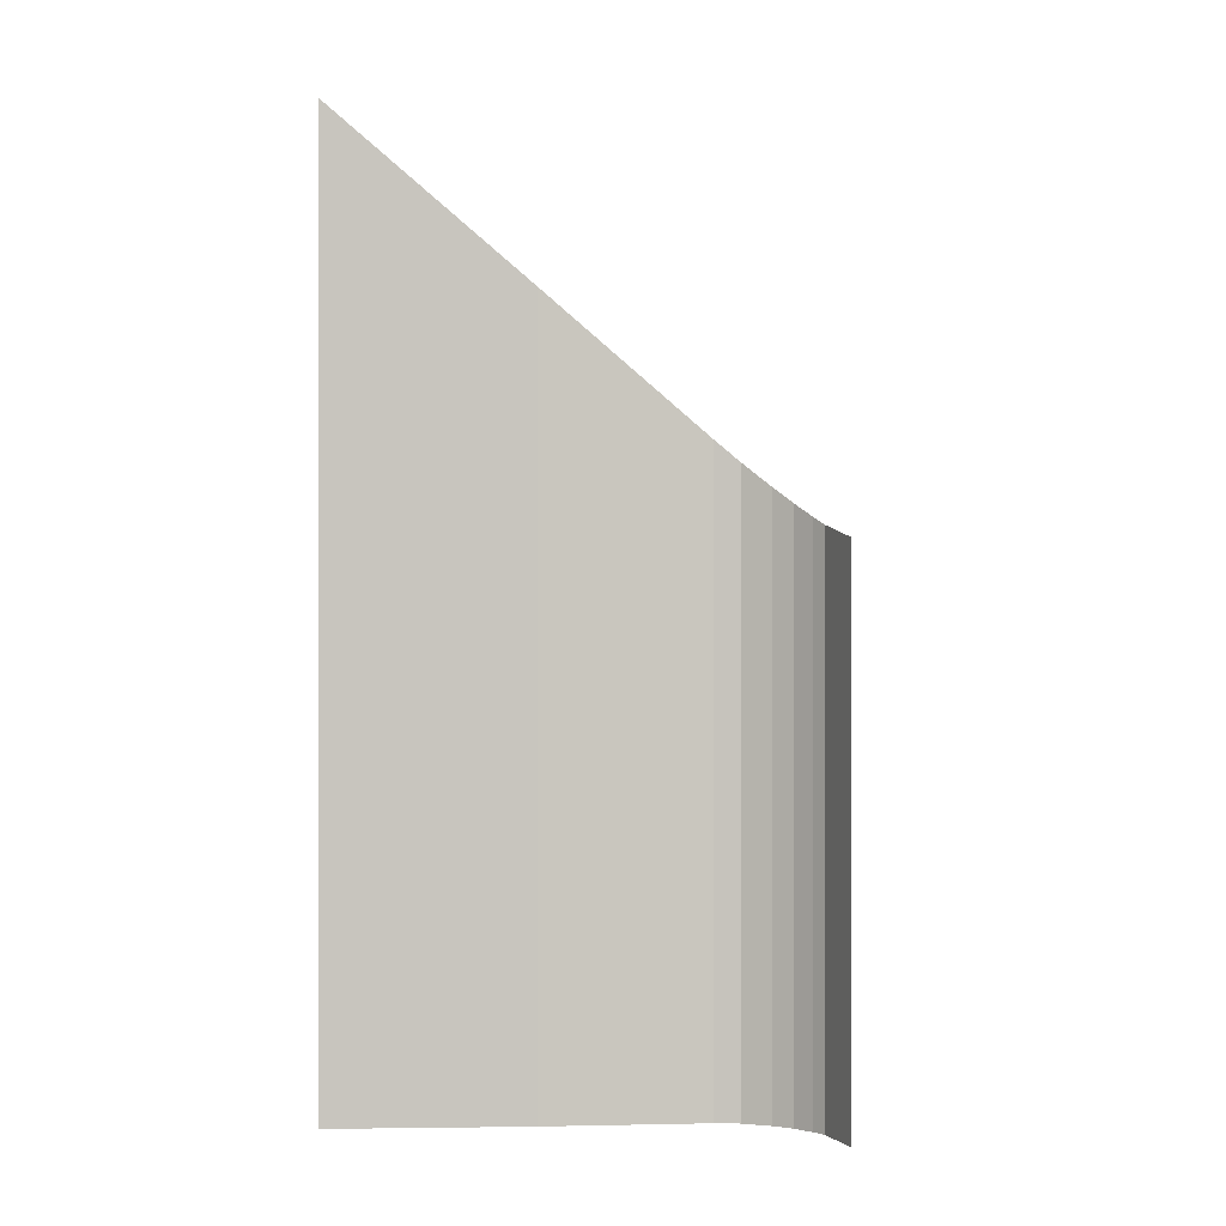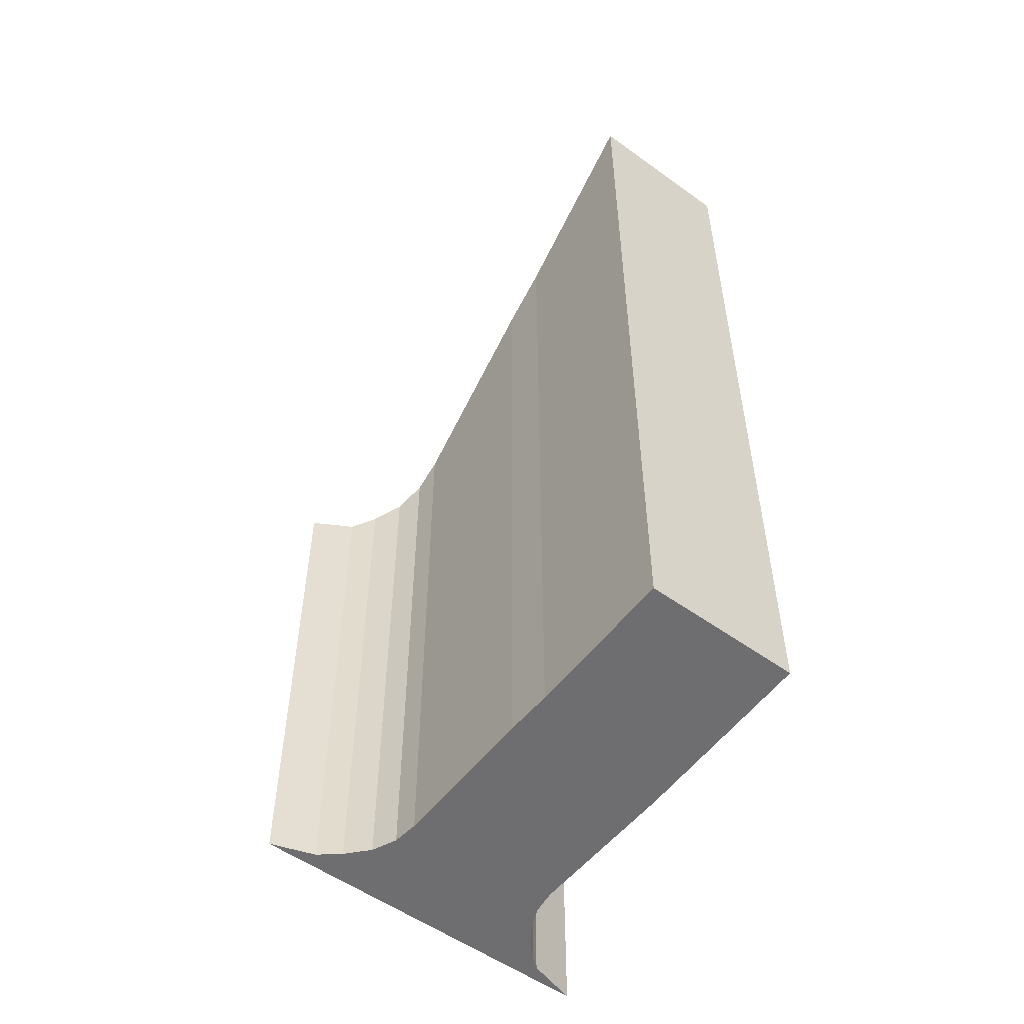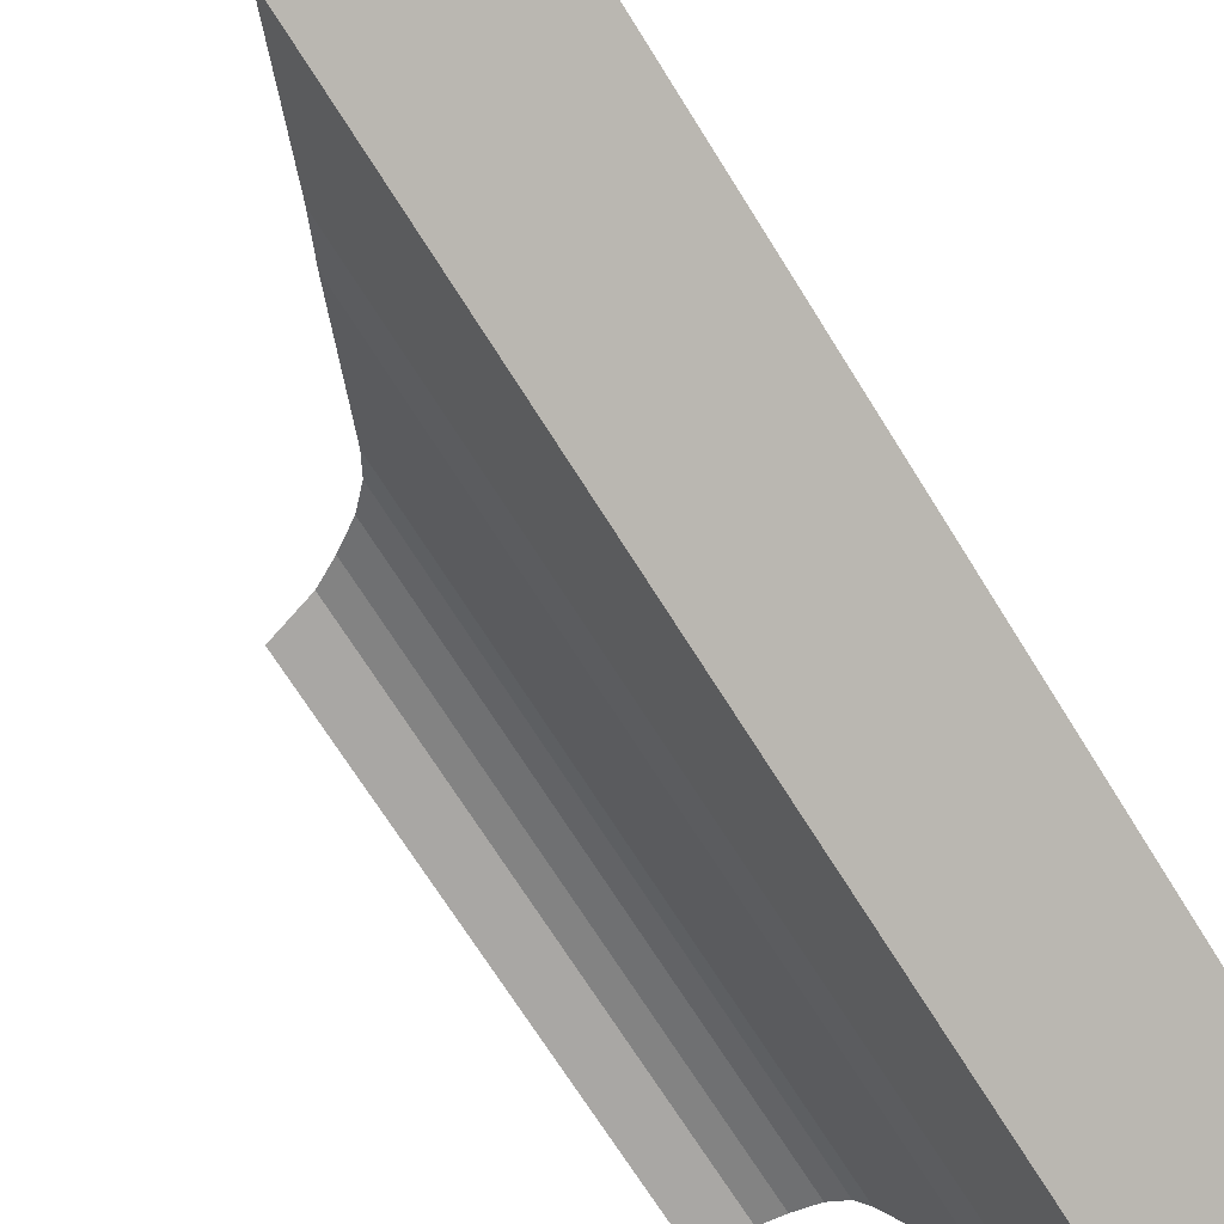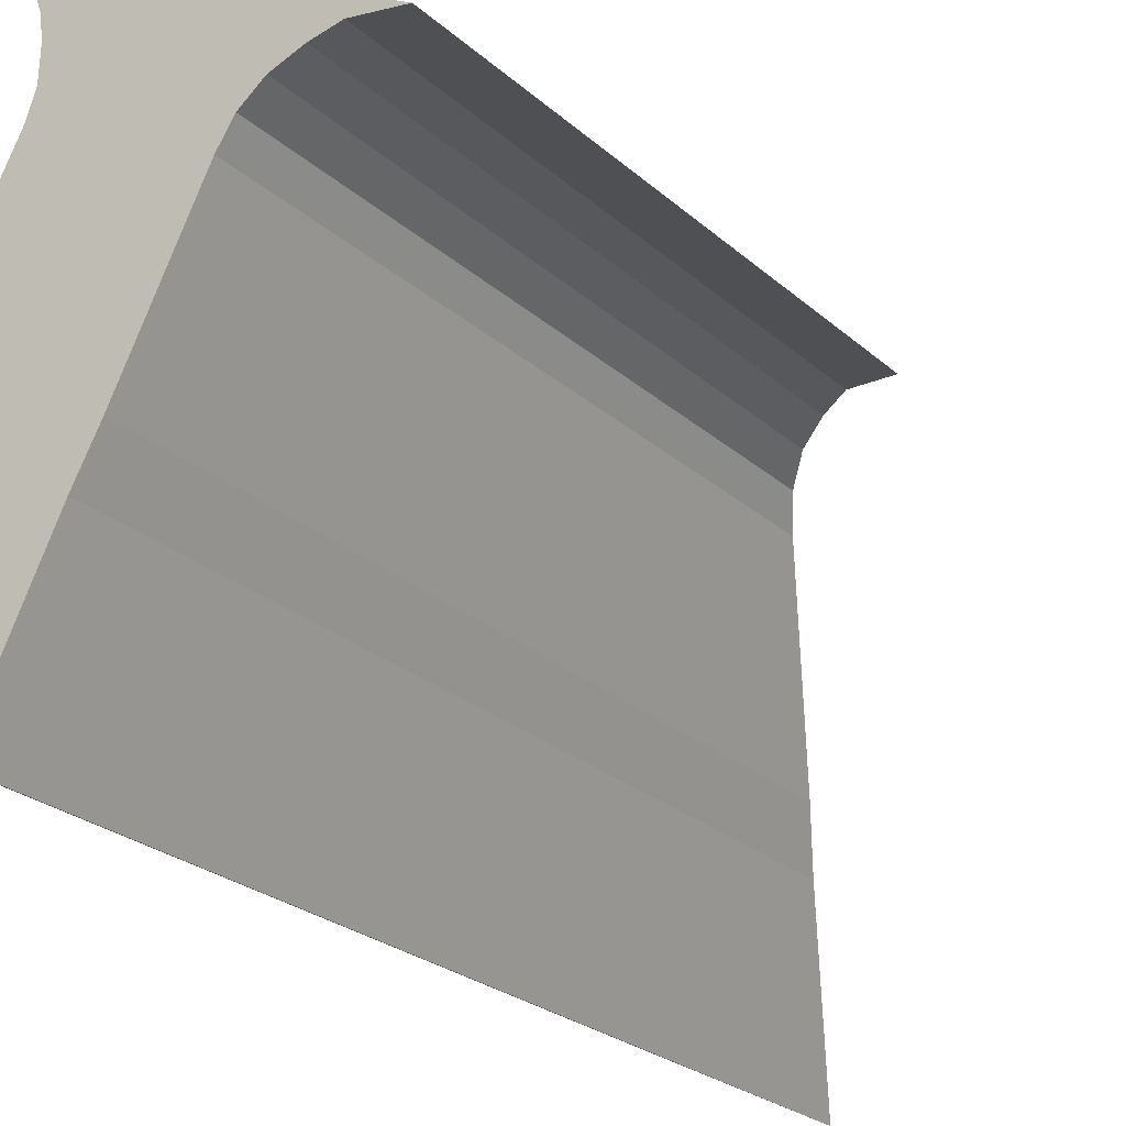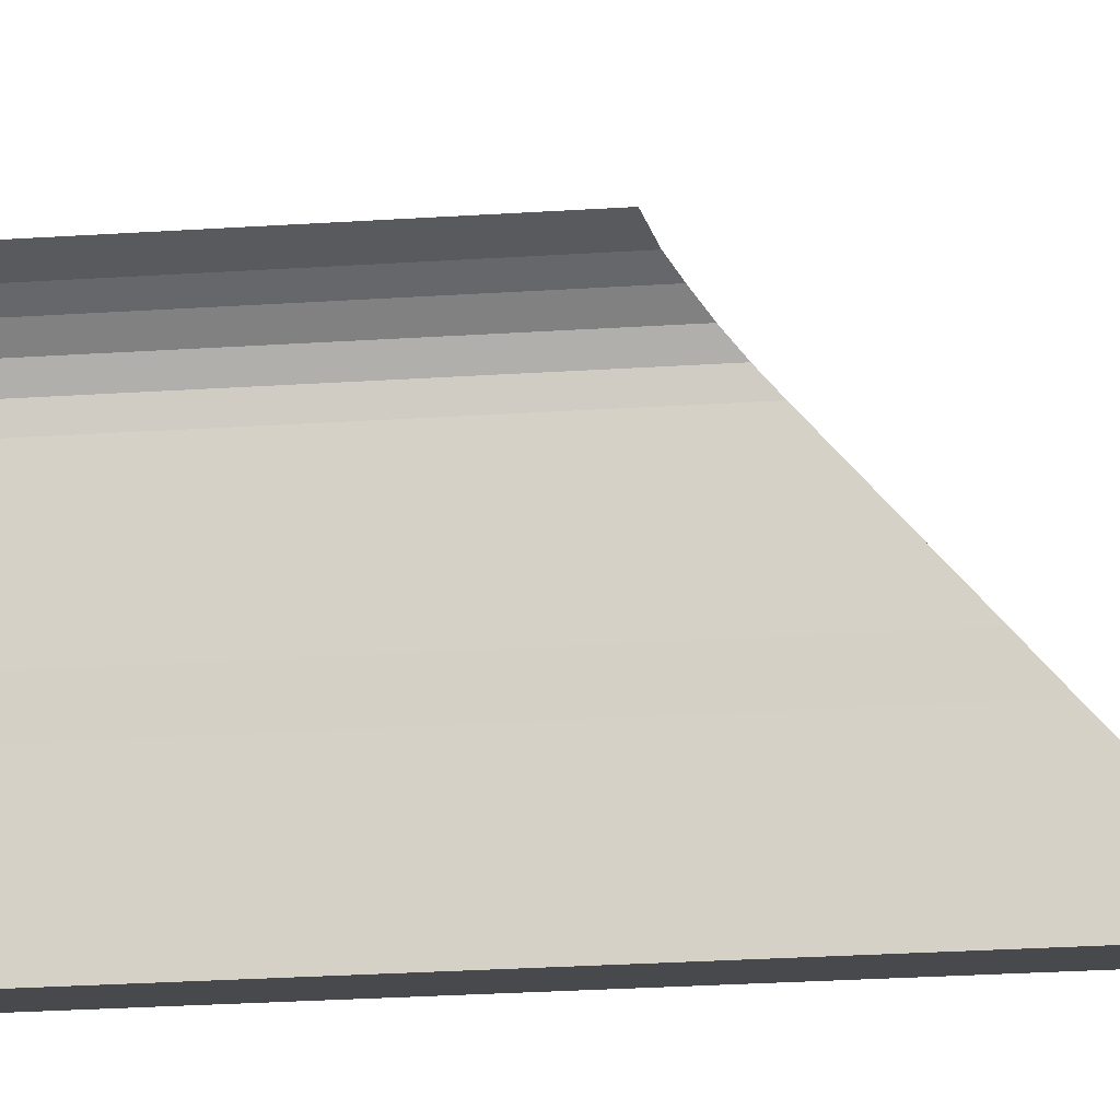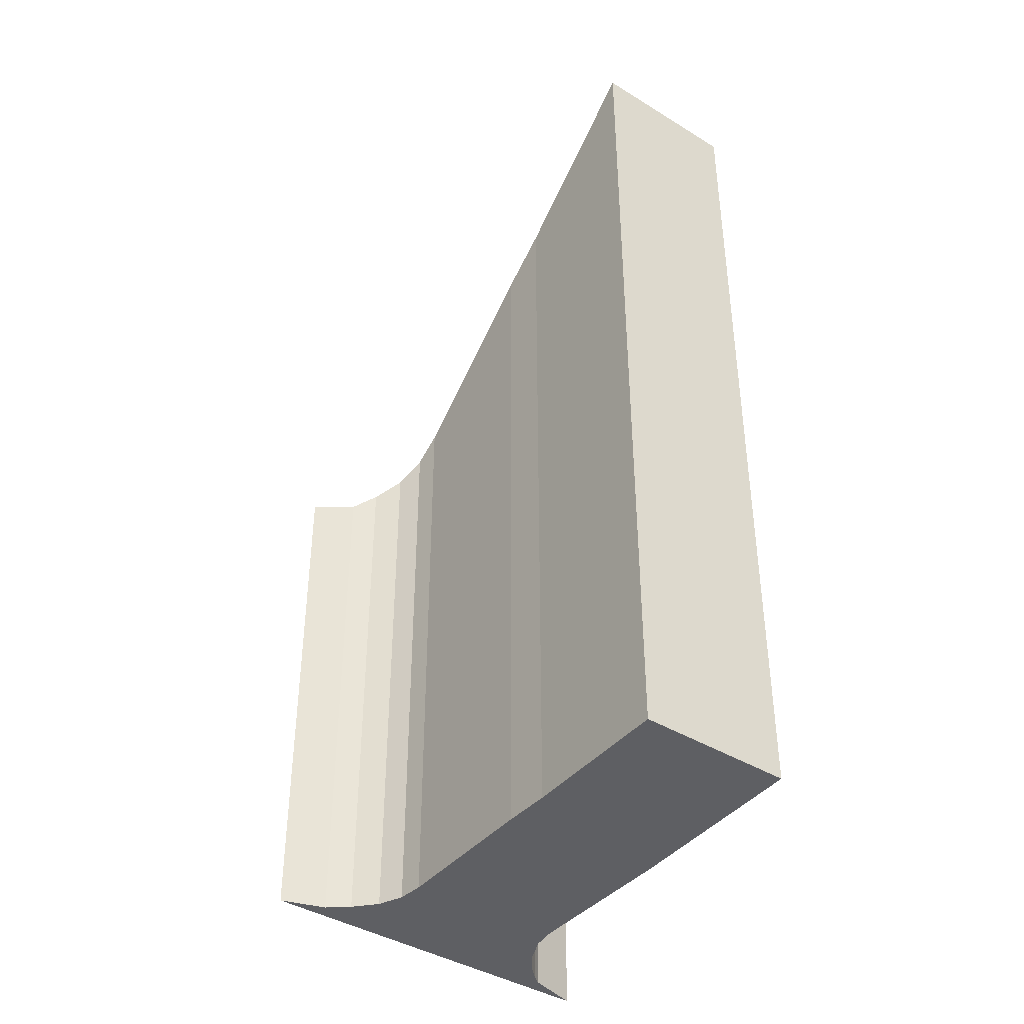
<metadata>
{"format":"obj","ext":"obj","renderer":"f3d","projection":"perspective","resolution":1024,"background":"white","views":[{"elev":-0.1,"azim":-67.4,"up":"+Y"},{"elev":-54.4,"azim":169.7,"up":"+Y"},{"elev":-69.8,"azim":-148.1,"up":"+Z"},{"elev":-23.8,"azim":34.4,"up":"+Z"},{"elev":-39.7,"azim":94.1,"up":"+Z"},{"elev":-41.1,"azim":170.4,"up":"+Y"}]}
</metadata>
<code>
v  0 23.66 1.449e-15
v  5.425 20.24 1.746
v  3.643 23.68 -1.863
v  2.173 19.36 4.543
v  6.006 19.19 2.822
v  7.796 15.78 6.393
v  4.059 15.87 8.156
v  8.159 15.21 6.958
v  8.351 15.01 7.114
v  8.693 14.67 7.392
v  4.267 15.33 8.761
v  9.391 14.2 7.659
v  4.272 15.24 8.881
v  10.05 13.83 7.808
v  4.297 14.74 9.513
v  11.23 13.51 7.635
v  9.153 13.51 8.681
v  4.217 14.35 10.07
v  5.192 13.51 10.68
v  4.03 14.02 10.59
v  3.889 13.84 10.9
v  2.891 13.51 11.84
v  3.643 1.141e-16 -1.863
v  0 0 0
v  4.03 -6.486e-16 10.59
v  3.889 -6.676e-16 10.9
v  2.891 -7.251e-16 11.84
v  2.173 -2.782e-16 4.543
v  4.059 -4.994e-16 8.156
v  4.267 -5.365e-16 8.761
v  4.297 -5.825e-16 9.513
v  4.272 -5.438e-16 8.881
v  4.217 -6.164e-16 10.07
v  11.23 -4.675e-16 7.635
v  5.192 -6.54e-16 10.68
v  9.153 -5.316e-16 8.681
v  10.05 -4.781e-16 7.808
v  9.391 -4.69e-16 7.659
v  8.693 -4.526e-16 7.392
v  8.159 -4.261e-16 6.958
v  8.351 -4.356e-16 7.114
v  5.425 -1.069e-16 1.746
v  7.796 -3.915e-16 6.393
v  6.006 -1.728e-16 2.822
g defaultobject
f 1 2 3
f 2 1 4
f 2 4 5
f 5 4 6
f 6 4 7
f 6 7 8
f 8 7 9
f 9 7 10
f 10 7 11
f 10 11 12
f 12 11 13
f 12 13 14
f 14 13 15
f 14 15 16
f 16 15 17
f 17 15 18
f 17 18 19
f 19 18 20
f 19 20 21
f 19 21 22
f 23 1 3
f 1 23 24
f 25 21 20
f 21 25 26
f 26 22 21
f 22 26 27
f 24 4 1
f 4 24 28
f 28 7 4
f 7 28 29
f 29 11 7
f 11 29 30
f 30 13 11
f 13 30 15
f 15 30 31
f 31 30 32
f 31 18 15
f 18 31 33
f 33 20 18
f 20 33 25
f 27 19 22
f 19 27 17
f 17 27 16
f 16 27 34
f 34 27 35
f 34 35 36
f 16 37 14
f 37 16 34
f 14 38 12
f 38 14 37
f 12 39 10
f 39 12 38
f 9 40 8
f 40 9 10
f 40 10 39
f 40 39 41
f 2 23 3
f 23 2 42
f 8 43 6
f 43 8 40
f 6 44 5
f 44 6 43
f 5 42 2
f 42 5 44
f 35 31 32
f 31 35 33
f 33 35 25
f 25 35 26
f 26 35 27
f 36 37 34
f 37 36 38
f 38 36 39
f 39 36 35
f 39 35 41
f 41 35 40
f 40 35 43
f 43 35 44
f 44 35 42
f 42 35 23
f 23 35 30
f 30 35 32
f 23 30 29
f 23 29 28
f 23 28 24

</code>
